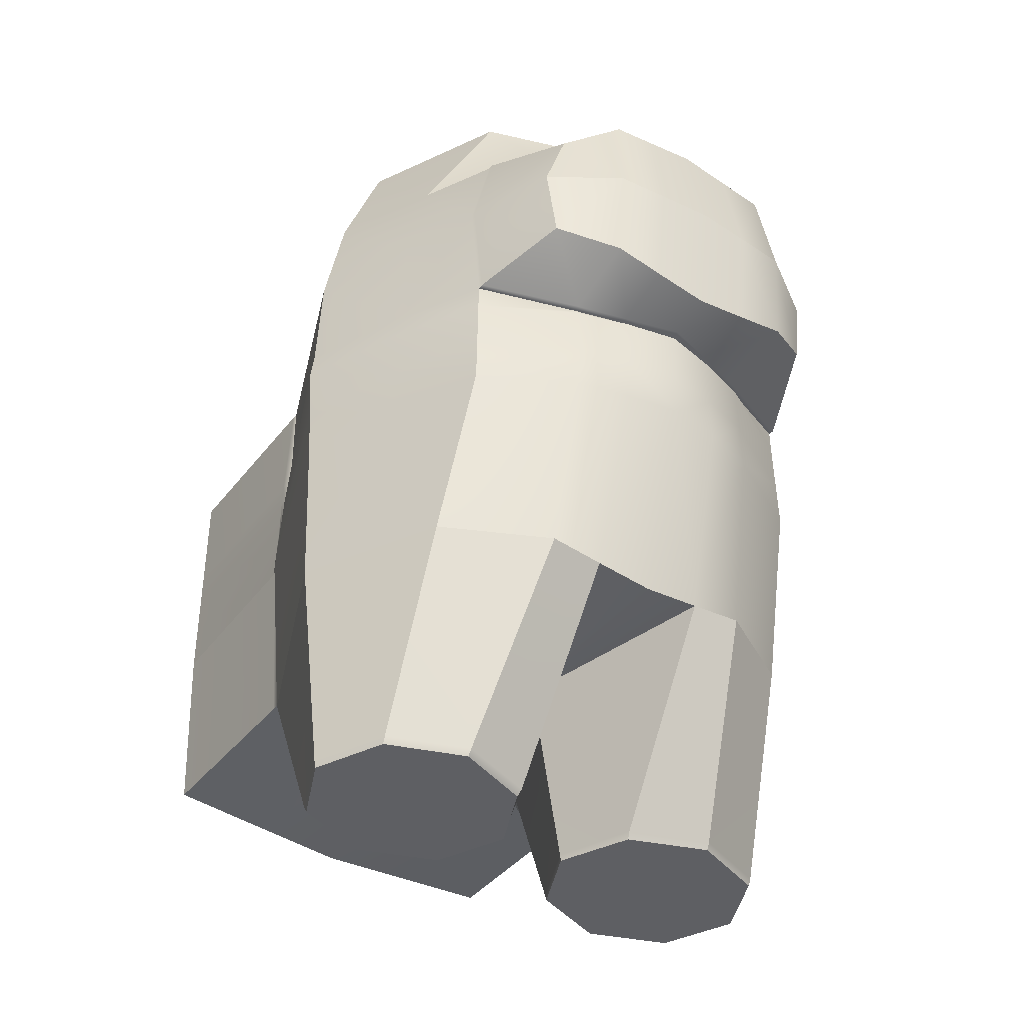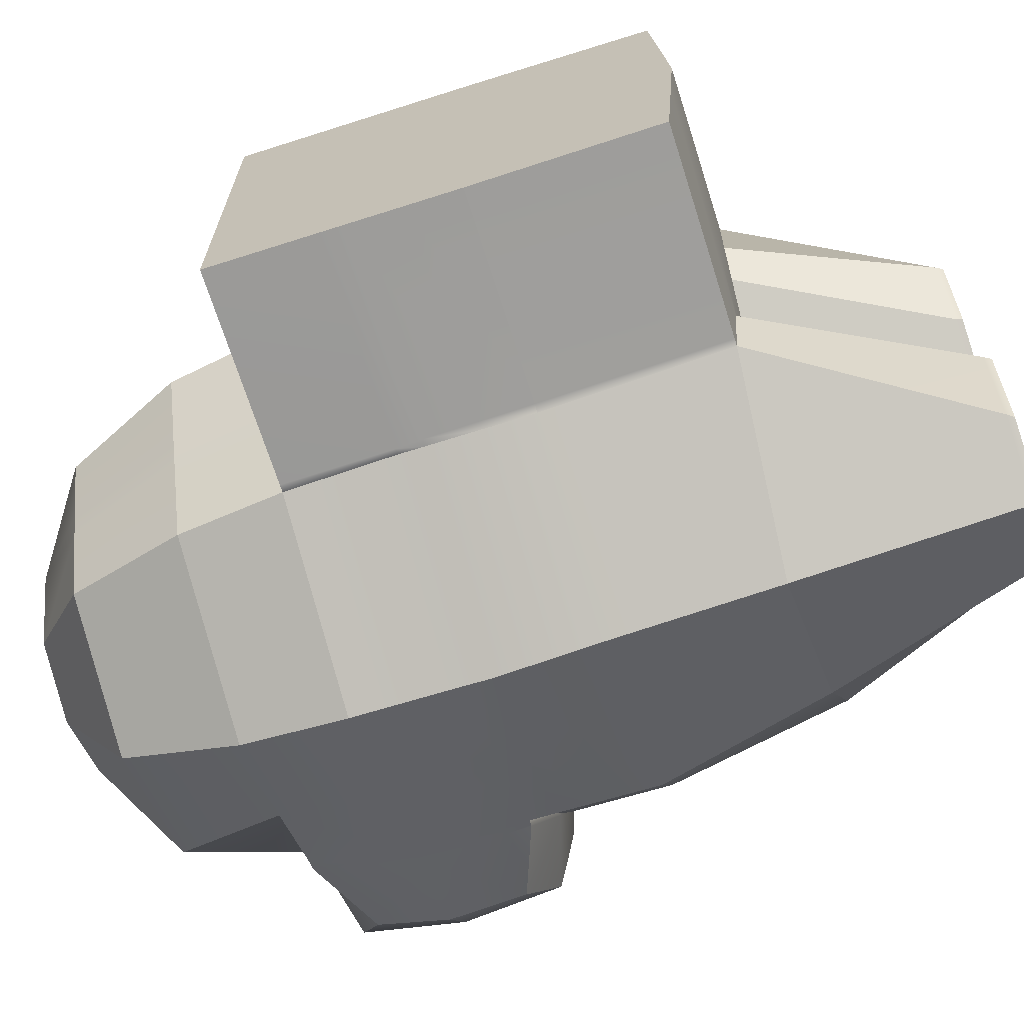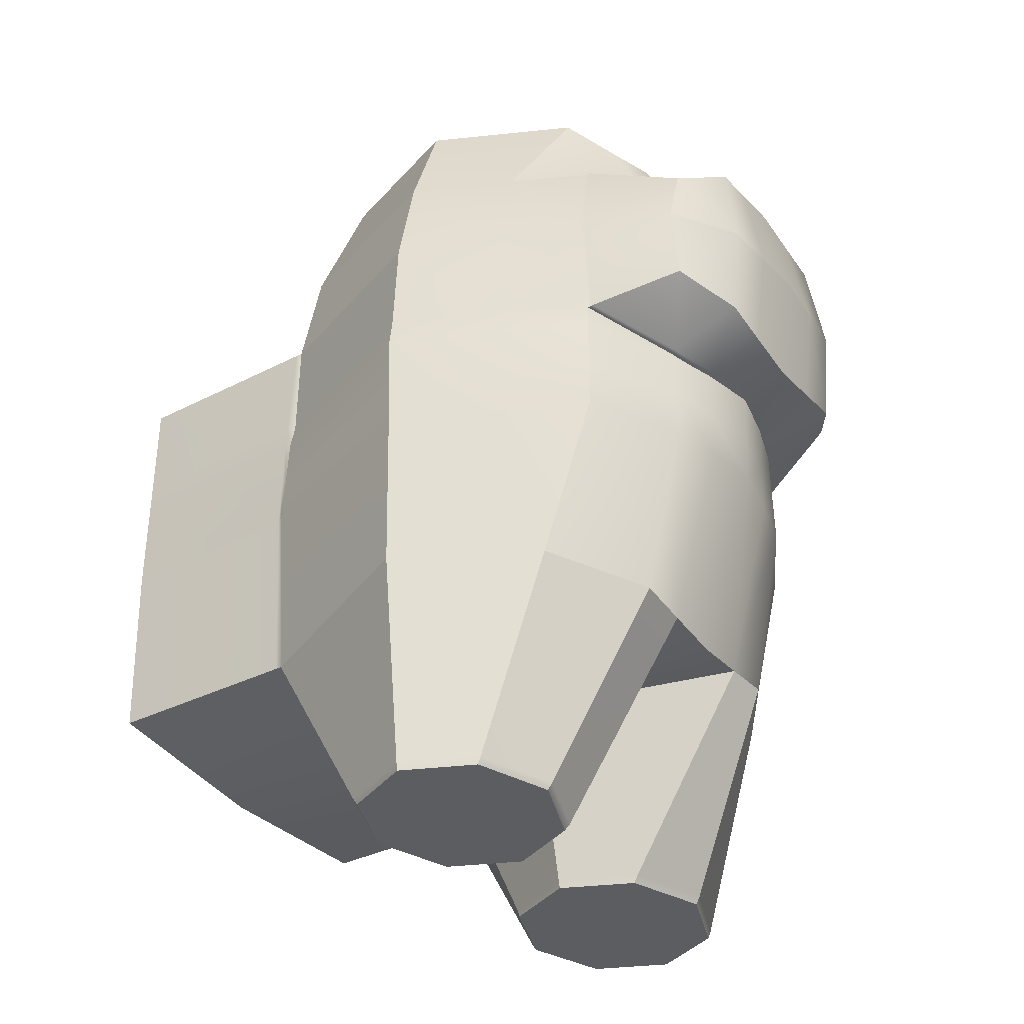
<metadata>
{"format":"obj","ext":"obj","renderer":"f3d","projection":"perspective","resolution":1024,"background":"white","views":[{"elev":-40.8,"azim":55.2,"up":"+Y"},{"elev":-68.6,"azim":-72.3,"up":"+Z"},{"elev":-36.3,"azim":33.1,"up":"+Y"}]}
</metadata>
<code>
o Amoungus_mesh:Amongus
v -0.3666 1.387 0.4371
v 0.05483 1.387 0.6076
v -0.3366 1.617 0.4129
v 0.06346 1.617 0.5666
v -0.2587 1.874 0.3516
v 0.06054 1.874 0.474
v 0.3663 1.874 0.3295
v -0.1097 2.029 0.1724
v 0.05099 2.029 0.2342
v 0.2063 2.029 0.1611
v -0.3778 0.4692 0.4162
v 0.04557 0.505 0.5953
v 0.3612 0.4866 0.4548
v -0.3779 0.8672 0.4547
v 0.04834 0.8672 0.6102
v 0.4678 0.8672 0.4295
v -0.8324 0.4692 0.4159
v -0.8324 0.8672 0.4303
v -0.8324 1.386 0.4303
v -0.3822 1.387 0.4368
v -0.3932 0.8672 0.4443
v -0.3932 0.4692 0.4162
v -0.1001 0.004683 0.1355
v -0.1631 0.004683 0.3028
v -0.09942 0.004683 0.4702
v 0.05352 0.004683 0.5396
v 0.2061 0.004683 0.4704
v 0.2685 0.004683 0.3031
v 0.2047 0.004683 0.1357
v 0.0523 0.004683 0.06633
v -0.3191 0.4562 0.1902
v -0.3782 0.4564 0.2372
v 0.4939 0.4645 0.2398
v 0.4944 0.4521 0.1206
v 0.02513 0.4557 0.01289
v 0.05353 0.004683 0.303
v -0.5059 0.4516 0.1904
v -0.8322 0.4516 0.1695
v -0.8322 0.8672 0.1754
v -0.8322 1.386 0.1754
v -0.4865 1.387 0.1783
v -0.4783 1.387 0.169
v -0.4454 1.617 0.1595
v -0.3449 1.874 0.1354
v 0.6062 0.8672 0.1119
v 0.4499 1.874 0.08643
v -0.4504 1.387 0.2357
v -0.4181 1.617 0.2226
v -0.3234 1.874 0.1892
v -0.4579 1.387 0.249
v -0.8323 1.386 0.2451
v -0.8323 0.8672 0.2451
v -0.8323 0.4564 0.2369
v -0.5125 0.4564 0.2371
v 0.579 0.8672 0.2252
v 0.4195 1.874 0.1728
v 0.05259 1.15 0.618
v -0.3716 1.15 0.4341
v -0.3872 1.15 0.4443
v -0.8324 1.149 0.4303
v -0.8323 1.149 0.2451
v -0.8322 1.149 0.1754
v 0.7321 1.608 0.2015
v 0.7629 1.387 0.2215
v 0.7728 1.387 0.1105
v 0.7314 1.624 0.1007
v 0.6654 1.386 0.371
v 0.6614 1.547 0.3154
v 0.7426 1.146 0.1106
v 0.7423 1.164 0.2227
v 0.6692 1.22 0.3484
v 0.2825 1.622 0.4606
v 0.4452 1.617 0.385
v 0.4566 1.617 0.385
v 0.5066 1.669 0.2006
v 0.5114 1.652 0.2021
v 0.5254 1.644 0.2021
v 0.2872 1.387 0.5158
v 0.464 1.387 0.4458
v 0.4752 1.387 0.4457
v 0.5447 1.676 0.1004
v 0.5497 1.66 0.1012
v 0.5632 1.651 0.1032
v 0.4795 1.15 0.4247
v 0.4663 1.15 0.4239
v 0.2863 1.152 0.5204
v 0.4662 1.094 0.425
v 0.2855 1.094 0.523
v 0.6121 1.094 0.1103
v 0.5972 1.109 0.1102
v 0.6126 1.109 0.1126
v 0.5766 1.094 0.2225
v 0.5618 1.114 0.2224
v 0.5778 1.114 0.2224
v 0.05083 1.094 0.6246
v -0.3748 1.094 0.4444
v -0.3902 1.094 0.4443
v -0.8324 1.094 0.4303
v -0.8323 1.094 0.2451
v -0.8322 1.094 0.1754
v 0.2581 0.8672 0.5203
v 0.2034 0.4958 0.5252
v 0.1298 0.004683 0.505
v -0.1035 0.01934 0.1341
v 0.05136 0.01934 0.06477
v 0.2153 0.01881 0.1318
v 0.2771 0.01963 0.3018
v 0.2121 0.02034 0.471
v 0.1327 0.02064 0.5068
v 0.05325 0.02094 0.5427
v -0.1096 0.01978 0.4695
v -0.1714 0.01936 0.3014
v 0.6091 0.9782 0.1111
v 0.5778 0.9782 0.2239
v 0.467 0.9782 0.4273
v 0.2695 0.9782 0.5224
v 0.04956 0.9782 0.6172
v -0.3764 0.9782 0.4496
v -0.3917 0.9782 0.4443
v -0.8324 0.9782 0.4303
v -0.8323 0.9782 0.2451
v -0.8322 0.9782 0.1754
v -0.551 1.387 -0.01052
v -0.5168 1.617 -0.0105
v -0.4011 1.874 -0.01042
v 0.2596 2.031 -0.01001
v 0.04275 2.056 -0.01014
v 0.04304 2.056 -0.01014
v 0.04336 2.056 -0.01014
v -0.1846 0.4557 -0.01029
v -0.8321 0.4392 -0.01069
v -0.8321 0.8672 -0.01069
v -0.8321 1.386 -0.01069
v -0.5605 1.387 -0.01052
v -0.4904 0.4392 -0.01048
v -0.1808 2.029 -0.01029
v 0.495 0.4399 -0.009862
v 0.6294 0.8672 -0.009778
v 0.4623 1.874 -0.009882
v 0.2619 2.03 -0.01001
v 0.003523 0.4557 -0.01017
v -0.1807 2.029 -0.01029
v -0.1808 2.029 -0.01029
v 0.2608 2.03 -0.01001
v -0.8321 1.149 -0.01069
v 0.7823 1.387 -0.009682
v 0.7308 1.642 -0.009714
v 0.743 1.129 -0.009706
v 0.6037 1.654 -0.009794
v 0.57 1.684 -0.009815
v 0.638 1.094 -0.009772
v 0.65 1.104 -0.009765
v 0.5802 1.667 -0.009808
v 0.6263 1.105 -0.009779
v -0.8321 1.094 -0.01069
v 0.6336 0.9782 -0.009775
v -0.8321 0.9782 -0.01069
v -0.366 1.387 -0.4579
v 0.05561 1.387 -0.6279
v -0.3361 1.617 -0.4337
v 0.06418 1.617 -0.5869
v -0.2582 1.874 -0.3723
v 0.06114 1.874 -0.4942
v 0.3667 1.874 -0.3494
v -0.1095 2.029 -0.1929
v 0.05129 2.029 -0.2545
v 0.2065 2.029 -0.1812
v -0.3773 0.4692 -0.437
v 0.04633 0.505 -0.6156
v 0.3617 0.4866 -0.4747
v -0.3773 0.8672 -0.4755
v 0.04911 0.8672 -0.6305
v 0.4684 0.8672 -0.4493
v -0.8318 0.4692 -0.4373
v -0.8318 0.8672 -0.4517
v -0.8318 1.386 -0.4517
v -0.3817 1.387 -0.4577
v -0.3926 0.8672 -0.4652
v -0.3926 0.4692 -0.437
v -0.09989 0.004683 -0.156
v -0.1627 0.004683 -0.3234
v -0.09882 0.004683 -0.4907
v 0.05421 0.004683 -0.5599
v 0.2067 0.004683 -0.4905
v 0.2689 0.004683 -0.3231
v 0.2049 0.004683 -0.1558
v 0.0524 0.004683 -0.08661
v -0.3188 0.4562 -0.211
v -0.3779 0.4564 -0.258
v 0.4942 0.4645 -0.2596
v 0.4946 0.4521 -0.1404
v 0.02516 0.4557 -0.0332
v 0.05393 0.004683 -0.3232
v -0.5056 0.4516 -0.2114
v -0.832 0.4516 -0.1909
v -0.832 0.8672 -0.1968
v -0.832 1.386 -0.1968
v -0.4862 1.387 -0.1992
v -0.4781 1.387 -0.1899
v -0.4452 1.617 -0.1804
v -0.3447 1.874 -0.1562
v 0.6063 0.8672 -0.1315
v 0.45 1.874 -0.1062
v -0.4501 1.387 -0.2566
v -0.4178 1.617 -0.2435
v -0.3231 1.874 -0.21
v -0.4576 1.387 -0.2699
v -0.8319 1.386 -0.2665
v -0.8319 0.8672 -0.2665
v -0.8319 0.4564 -0.2583
v -0.5122 0.4564 -0.2581
v 0.5793 0.8672 -0.2448
v 0.4198 1.874 -0.1926
v 0.05337 1.15 -0.6383
v -0.371 1.15 -0.4549
v -0.3866 1.15 -0.4652
v -0.8318 1.149 -0.4517
v -0.8319 1.149 -0.2665
v -0.832 1.149 -0.1968
v 0.7323 1.608 -0.2209
v 0.7632 1.387 -0.2409
v 0.7729 1.387 -0.1299
v 0.7316 1.624 -0.1202
v 0.6658 1.386 -0.3905
v 0.6619 1.547 -0.3349
v 0.7428 1.146 -0.13
v 0.7426 1.164 -0.2421
v 0.6697 1.22 -0.3679
v 0.2831 1.622 -0.4806
v 0.4457 1.617 -0.4048
v 0.4571 1.617 -0.4048
v 0.5069 1.669 -0.2203
v 0.5117 1.652 -0.2218
v 0.5257 1.644 -0.2218
v 0.2878 1.387 -0.5358
v 0.4646 1.387 -0.4655
v 0.4757 1.387 -0.4655
v 0.5448 1.676 -0.1201
v 0.5498 1.66 -0.1208
v 0.5634 1.651 -0.1228
v 0.4801 1.15 -0.4444
v 0.4668 1.15 -0.4437
v 0.2869 1.152 -0.5403
v 0.4667 1.094 -0.4447
v 0.2862 1.094 -0.543
v 0.6123 1.094 -0.1299
v 0.5973 1.109 -0.1298
v 0.6127 1.109 -0.1322
v 0.5769 1.094 -0.2421
v 0.5621 1.114 -0.242
v 0.5781 1.114 -0.242
v 0.05162 1.094 -0.6449
v -0.3742 1.094 -0.4652
v -0.3896 1.094 -0.4652
v -0.8318 1.094 -0.4517
v -0.8319 1.094 -0.2665
v -0.832 1.094 -0.1968
v 0.2587 0.8672 -0.5403
v 0.204 0.4958 -0.5453
v 0.1305 0.004683 -0.5252
v -0.1033 0.01934 -0.1546
v 0.05146 0.01934 -0.08505
v 0.2155 0.01881 -0.1519
v 0.2775 0.01963 -0.3218
v 0.2127 0.02034 -0.4911
v 0.1333 0.02064 -0.527
v 0.05394 0.02094 -0.5629
v -0.109 0.01978 -0.49
v -0.171 0.01936 -0.322
v 0.6092 0.9782 -0.1307
v 0.5781 0.9782 -0.2435
v 0.4676 0.9782 -0.4471
v 0.2702 0.9782 -0.5424
v 0.05034 0.9782 -0.6375
v -0.3758 0.9782 -0.4705
v -0.3912 0.9782 -0.4652
v -0.8318 0.9782 -0.4517
v -0.8319 0.9782 -0.2665
v -0.832 0.9782 -0.1968
v -0.3778 0.4692 0.4162
v -0.3783 0.4564 0.2372
v -0.3192 0.4562 0.1902
v -0.1849 0.4557 -0.01029
v -0.319 0.4562 -0.211
v -0.378 0.4564 -0.258
v -0.3773 0.4692 -0.437
v -0.3773 0.8672 -0.4755
v -0.3758 0.9782 -0.4705
v -0.3742 1.094 -0.4652
v -0.3711 1.15 -0.4549
v -0.366 1.387 -0.4579
v -0.4501 1.387 -0.2567
v -0.4781 1.387 -0.19
v -0.551 1.387 -0.01052
v -0.4783 1.387 0.169
v -0.4504 1.387 0.2358
v -0.3666 1.387 0.4371
v -0.3716 1.15 0.4341
v -0.3748 1.094 0.4444
v -0.3764 0.9782 0.4496
v -0.3779 0.8672 0.4547
f 2 3 1
f 63 65 66
f 4 5 3
f 5 9 8
f 7 9 6
f 9 127 8
f 9 129 128
f 12 14 11
f 101 13 16
f 55 34 45
f 15 118 14
f 116 16 115
f 11 301 280
f 118 301 14
f 294 42 123
f 40 134 133
f 21 120 18
f 22 18 17
f 24 104 23
f 24 111 112
f 25 110 111
f 109 27 108
f 28 108 27
f 28 106 107
f 29 105 106
f 23 105 30
f 24 23 36
f 25 24 36
f 26 25 36
f 27 103 36
f 28 27 36
f 29 28 36
f 30 29 36
f 23 30 36
f 280 32 11
f 54 17 53
f 52 17 18
f 121 18 120
f 50 19 20
f 295 47 42
f 43 47 48
f 44 48 49
f 34 138 45
f 66 146 147
f 130 35 31
f 35 137 34
f 47 3 48
f 48 5 49
f 51 41 40
f 122 52 121
f 39 53 52
f 38 54 53
f 282 32 281
f 47 297 1
f 33 16 13
f 10 126 129
f 144 126 10
f 64 68 67
f 69 146 65
f 70 65 64
f 71 64 67
f 57 1 58
f 297 58 1
f 59 19 60
f 61 19 51
f 62 51 40
f 80 85 84
f 79 86 85
f 78 4 2
f 72 6 4
f 75 46 56
f 114 45 113
f 81 139 46
f 55 115 16
f 75 7 72
f 86 2 57
f 83 63 66
f 77 68 63
f 80 68 74
f 152 69 91
f 91 70 94
f 94 71 84
f 80 71 67
f 73 75 72
f 74 76 73
f 75 82 81
f 77 82 76
f 74 79 80
f 72 79 73
f 90 92 89
f 90 94 93
f 93 84 85
f 87 93 85
f 86 87 85
f 88 57 95
f 96 57 58
f 298 96 58
f 97 60 98
f 61 98 60
f 61 100 99
f 101 117 15
f 102 15 12
f 103 110 26
f 36 103 26
f 104 35 105
f 106 35 34
f 107 34 33
f 107 13 108
f 102 108 13
f 109 12 110
f 111 12 11
f 112 11 32
f 112 31 104
f 92 113 89
f 114 87 115
f 88 115 87
f 116 95 117
f 117 96 118
f 300 96 299
f 119 98 120
f 99 120 98
f 100 121 99
f 124 42 43
f 125 43 44
f 136 125 44
f 140 56 46
f 127 142 8
f 132 38 39
f 132 122 157
f 283 31 282
f 131 37 38
f 136 49 143
f 139 140 46
f 49 5 8
f 133 62 40
f 138 113 45
f 149 66 147
f 153 83 149
f 150 82 153
f 154 89 151
f 154 91 90
f 155 62 145
f 156 89 113
f 157 100 155
f 160 159 158
f 220 222 221
f 162 161 160
f 162 166 163
f 166 164 163
f 127 166 165
f 166 129 167
f 171 169 168
f 258 170 259
f 212 191 190
f 275 172 171
f 173 273 272
f 168 287 171
f 287 275 171
f 294 199 293
f 197 134 198
f 178 277 276
f 179 175 178
f 261 181 180
f 181 268 182
f 182 267 183
f 184 266 265
f 265 185 184
f 185 263 186
f 186 262 187
f 262 180 187
f 181 193 180
f 182 193 181
f 183 193 182
f 184 193 260
f 185 193 184
f 186 193 185
f 187 193 186
f 180 193 187
f 286 189 285
f 174 211 210
f 209 174 210
f 175 278 277
f 176 207 177
f 293 204 292
f 200 204 199
f 201 205 200
f 138 191 202
f 223 146 222
f 192 130 188
f 192 137 141
f 160 204 205
f 162 205 206
f 208 198 207
f 209 279 278
f 196 210 195
f 195 211 194
f 284 189 188
f 158 292 204
f 173 190 170
f 167 129 126
f 167 144 213
f 225 221 224
f 146 226 222
f 222 227 221
f 228 221 227
f 158 214 215
f 291 215 290
f 176 216 217
f 176 218 208
f 208 219 197
f 237 242 236
f 236 243 235
f 161 235 159
f 163 229 161
f 203 232 213
f 202 271 270
f 139 238 203
f 272 212 173
f 164 232 229
f 159 243 214
f 240 220 234
f 234 225 231
f 225 237 231
f 226 152 248
f 227 248 251
f 228 251 241
f 237 228 241
f 232 230 229
f 233 231 230
f 232 239 233
f 239 234 233
f 231 236 230
f 236 229 230
f 249 247 246
f 247 251 248
f 241 250 242
f 250 244 242
f 244 243 242
f 214 245 252
f 253 214 252
f 290 253 289
f 217 254 255
f 255 218 217
f 218 257 219
f 274 258 172
f 172 259 169
f 267 260 183
f 193 183 260
f 192 261 262
f 263 192 262
f 264 191 263
f 170 264 265
f 259 265 266
f 169 266 267
f 268 169 267
f 269 168 268
f 188 269 261
f 270 249 246
f 244 271 272
f 245 272 273
f 252 273 274
f 253 274 275
f 289 275 288
f 255 276 277
f 277 256 255
f 278 257 256
f 124 199 123
f 125 200 124
f 136 201 125
f 140 213 144
f 127 165 142
f 132 195 131
f 279 132 157
f 283 188 130
f 131 194 135
f 206 136 143
f 139 203 140
f 165 206 143
f 133 219 145
f 138 270 156
f 223 149 147
f 240 153 149
f 239 150 153
f 246 154 151
f 154 248 152
f 219 155 145
f 156 246 151
f 257 157 155
f 281 22 54
f 37 281 54
f 135 282 37
f 135 284 283
f 194 285 284
f 179 285 211
f 286 178 287
f 287 276 288
f 254 288 276
f 216 289 254
f 177 290 216
f 291 207 292
f 198 292 207
f 134 293 198
f 295 134 41
f 296 41 50
f 297 50 20
f 298 20 59
f 299 59 97
f 300 97 119
f 301 119 21
f 280 21 22
f 2 4 3
f 63 64 65
f 4 6 5
f 5 6 9
f 7 10 9
f 9 128 127
f 9 10 129
f 12 15 14
f 101 102 13
f 55 33 34
f 15 117 118
f 116 101 16
f 11 14 301
f 118 300 301
f 294 295 42
f 40 41 134
f 21 119 120
f 22 21 18
f 24 112 104
f 24 25 111
f 25 26 110
f 109 103 27
f 28 107 108
f 28 29 106
f 29 30 105
f 23 104 105
f 280 281 32
f 54 22 17
f 52 53 17
f 121 52 18
f 50 51 19
f 295 296 47
f 43 42 47
f 44 43 48
f 34 137 138
f 66 65 146
f 130 141 35
f 35 141 137
f 47 1 3
f 48 3 5
f 51 50 41
f 122 39 52
f 39 38 53
f 38 37 54
f 282 31 32
f 47 296 297
f 33 55 16
f 10 7 56
f 56 144 10
f 64 63 68
f 69 148 146
f 70 69 65
f 71 70 64
f 57 2 1
f 297 298 58
f 59 20 19
f 61 60 19
f 62 61 51
f 80 79 85
f 79 78 86
f 78 72 4
f 72 7 6
f 75 81 46
f 114 55 45
f 81 150 139
f 55 114 115
f 75 56 7
f 86 78 2
f 83 77 63
f 77 74 68
f 80 67 68
f 152 148 69
f 91 69 70
f 94 70 71
f 80 84 71
f 73 76 75
f 74 77 76
f 75 76 82
f 77 83 82
f 74 73 79
f 72 78 79
f 90 93 92
f 90 91 94
f 93 94 84
f 87 92 93
f 86 88 87
f 88 86 57
f 96 95 57
f 298 299 96
f 97 59 60
f 61 99 98
f 61 62 100
f 101 116 117
f 102 101 15
f 103 109 110
f 104 31 35
f 106 105 35
f 107 106 34
f 107 33 13
f 102 109 108
f 109 102 12
f 111 110 12
f 112 111 11
f 112 32 31
f 92 114 113
f 114 92 87
f 88 116 115
f 116 88 95
f 117 95 96
f 300 118 96
f 119 97 98
f 99 121 120
f 100 122 121
f 124 123 42
f 125 124 43
f 140 144 56
f 132 131 38
f 132 39 122
f 283 130 31
f 131 135 37
f 136 44 49
f 8 142 143
f 143 49 8
f 133 145 62
f 138 156 113
f 149 83 66
f 153 82 83
f 150 81 82
f 154 90 89
f 154 152 91
f 155 100 62
f 156 151 89
f 157 122 100
f 160 161 159
f 220 223 222
f 162 163 161
f 162 165 166
f 166 167 164
f 127 128 166
f 166 128 129
f 171 172 169
f 258 173 170
f 212 202 191
f 275 274 172
f 173 258 273
f 168 286 287
f 287 288 275
f 294 123 199
f 197 133 134
f 178 175 277
f 179 174 175
f 261 269 181
f 181 269 268
f 182 268 267
f 184 260 266
f 265 264 185
f 185 264 263
f 186 263 262
f 262 261 180
f 286 168 189
f 174 179 211
f 209 175 174
f 175 209 278
f 176 208 207
f 293 199 204
f 200 205 204
f 201 206 205
f 138 137 191
f 223 147 146
f 192 141 130
f 192 191 137
f 160 158 204
f 162 160 205
f 208 197 198
f 209 196 279
f 196 209 210
f 195 210 211
f 284 285 189
f 158 291 292
f 173 212 190
f 213 164 167
f 167 126 144
f 225 220 221
f 146 148 226
f 222 226 227
f 228 224 221
f 158 159 214
f 291 158 215
f 176 177 216
f 176 217 218
f 208 218 219
f 237 241 242
f 236 242 243
f 161 229 235
f 163 164 229
f 203 238 232
f 202 212 271
f 139 150 238
f 272 271 212
f 164 213 232
f 159 235 243
f 240 223 220
f 234 220 225
f 225 224 237
f 226 148 152
f 227 226 248
f 228 227 251
f 237 224 228
f 232 233 230
f 233 234 231
f 232 238 239
f 239 240 234
f 231 237 236
f 236 235 229
f 249 250 247
f 247 250 251
f 241 251 250
f 250 249 244
f 244 245 243
f 214 243 245
f 253 215 214
f 290 215 253
f 217 216 254
f 255 256 218
f 218 256 257
f 274 273 258
f 172 258 259
f 267 266 260
f 192 188 261
f 263 191 192
f 264 190 191
f 170 190 264
f 259 170 265
f 169 259 266
f 268 168 169
f 269 189 168
f 188 189 269
f 270 271 249
f 244 249 271
f 245 244 272
f 252 245 273
f 253 252 274
f 289 253 275
f 255 254 276
f 277 278 256
f 278 279 257
f 124 200 199
f 125 201 200
f 140 203 213
f 132 196 195
f 279 196 132
f 283 284 188
f 131 195 194
f 206 201 136
f 143 142 165
f 165 162 206
f 133 197 219
f 138 202 270
f 223 240 149
f 240 239 153
f 239 238 150
f 246 247 154
f 154 247 248
f 219 257 155
f 156 270 246
f 257 279 157
f 281 280 22
f 37 282 281
f 135 283 282
f 135 194 284
f 194 211 285
f 179 286 285
f 286 179 178
f 287 178 276
f 254 289 288
f 216 290 289
f 177 291 290
f 291 177 207
f 198 293 292
f 134 294 293
f 295 294 134
f 296 295 41
f 297 296 50
f 298 297 20
f 299 298 59
f 300 299 97
f 301 300 119
f 280 301 21

</code>
